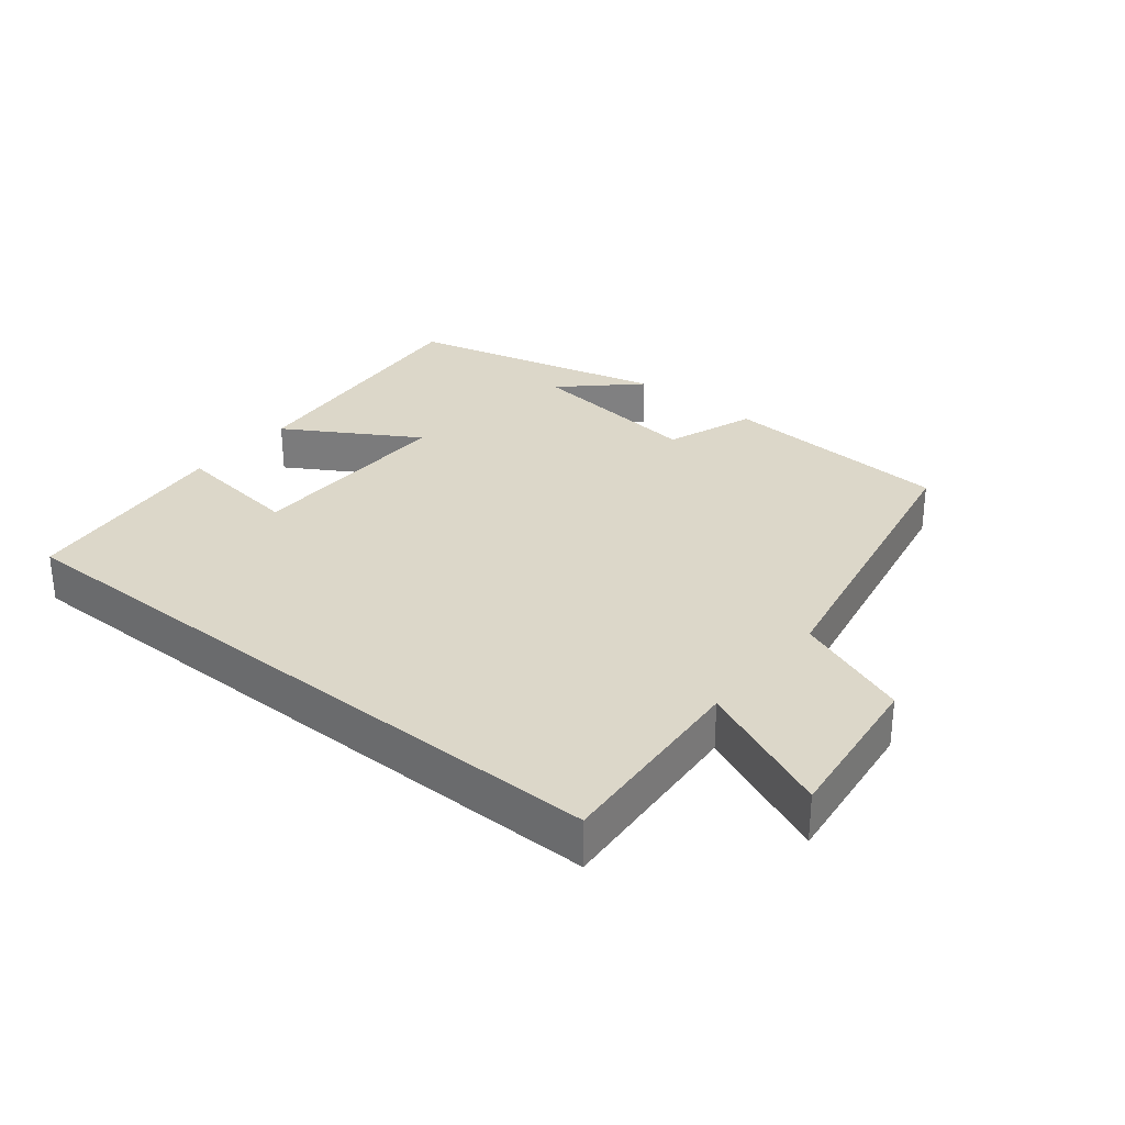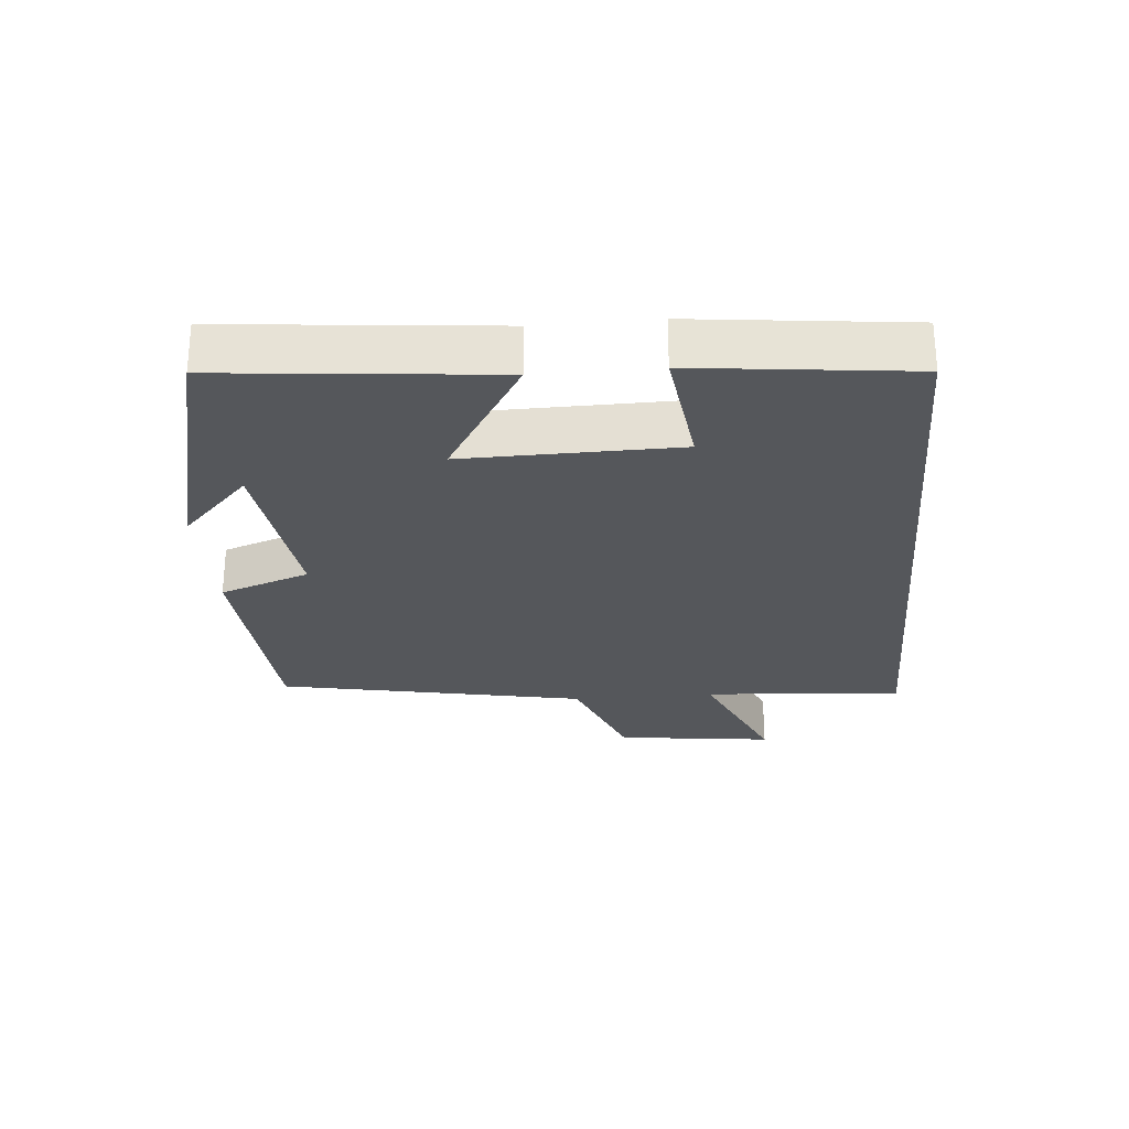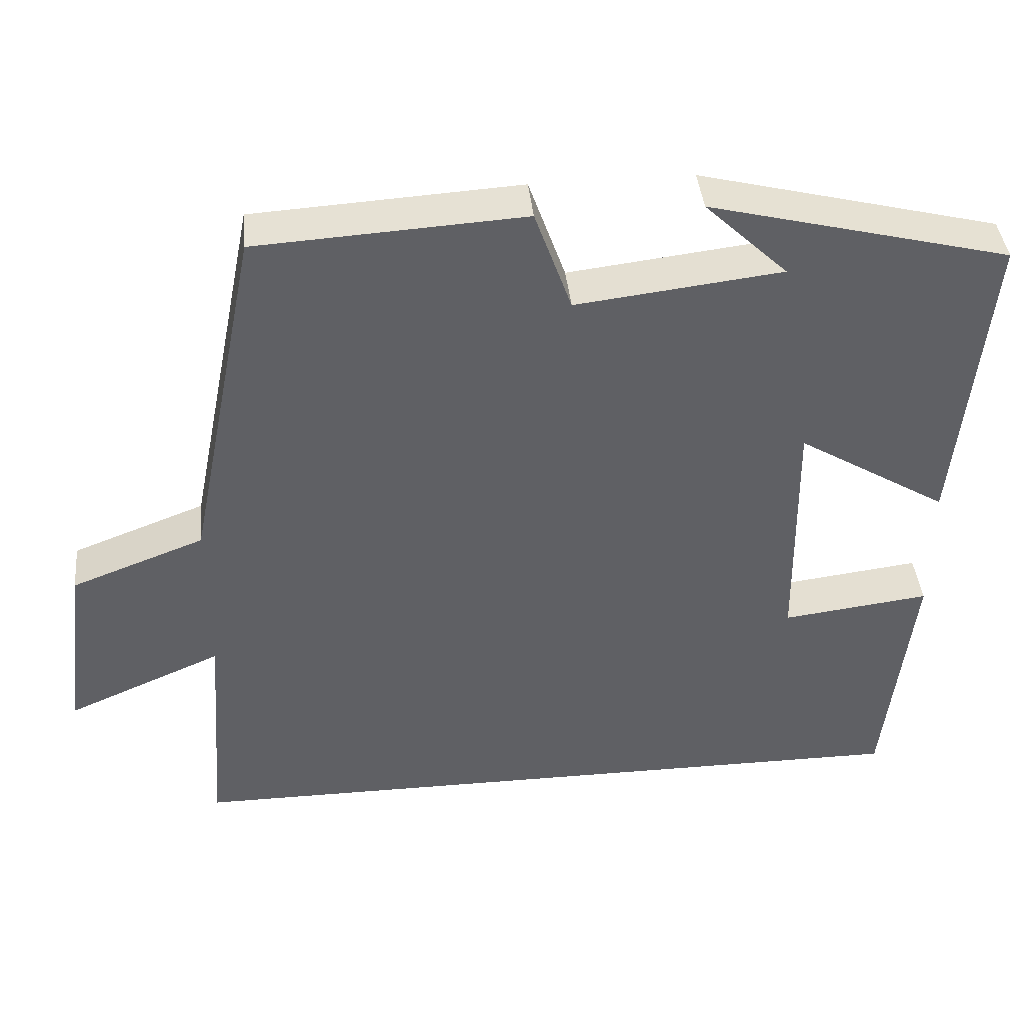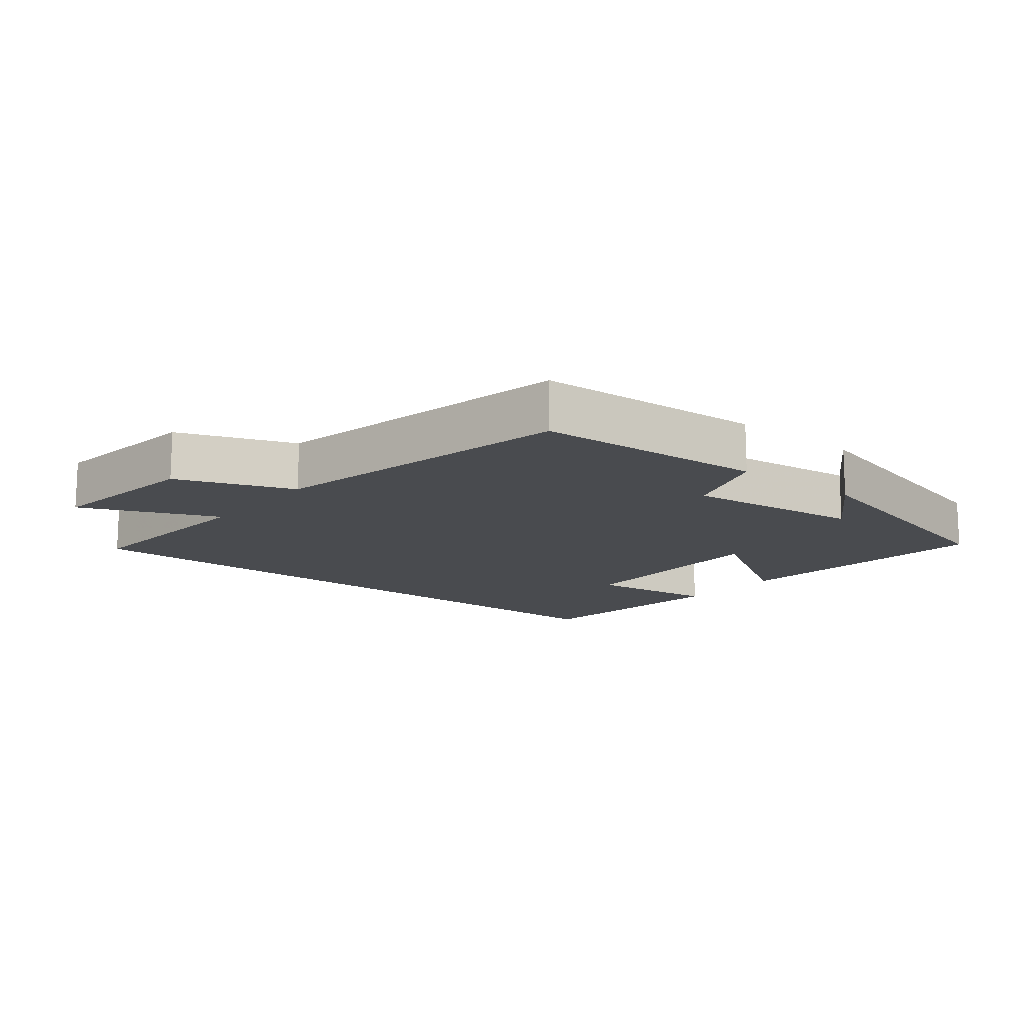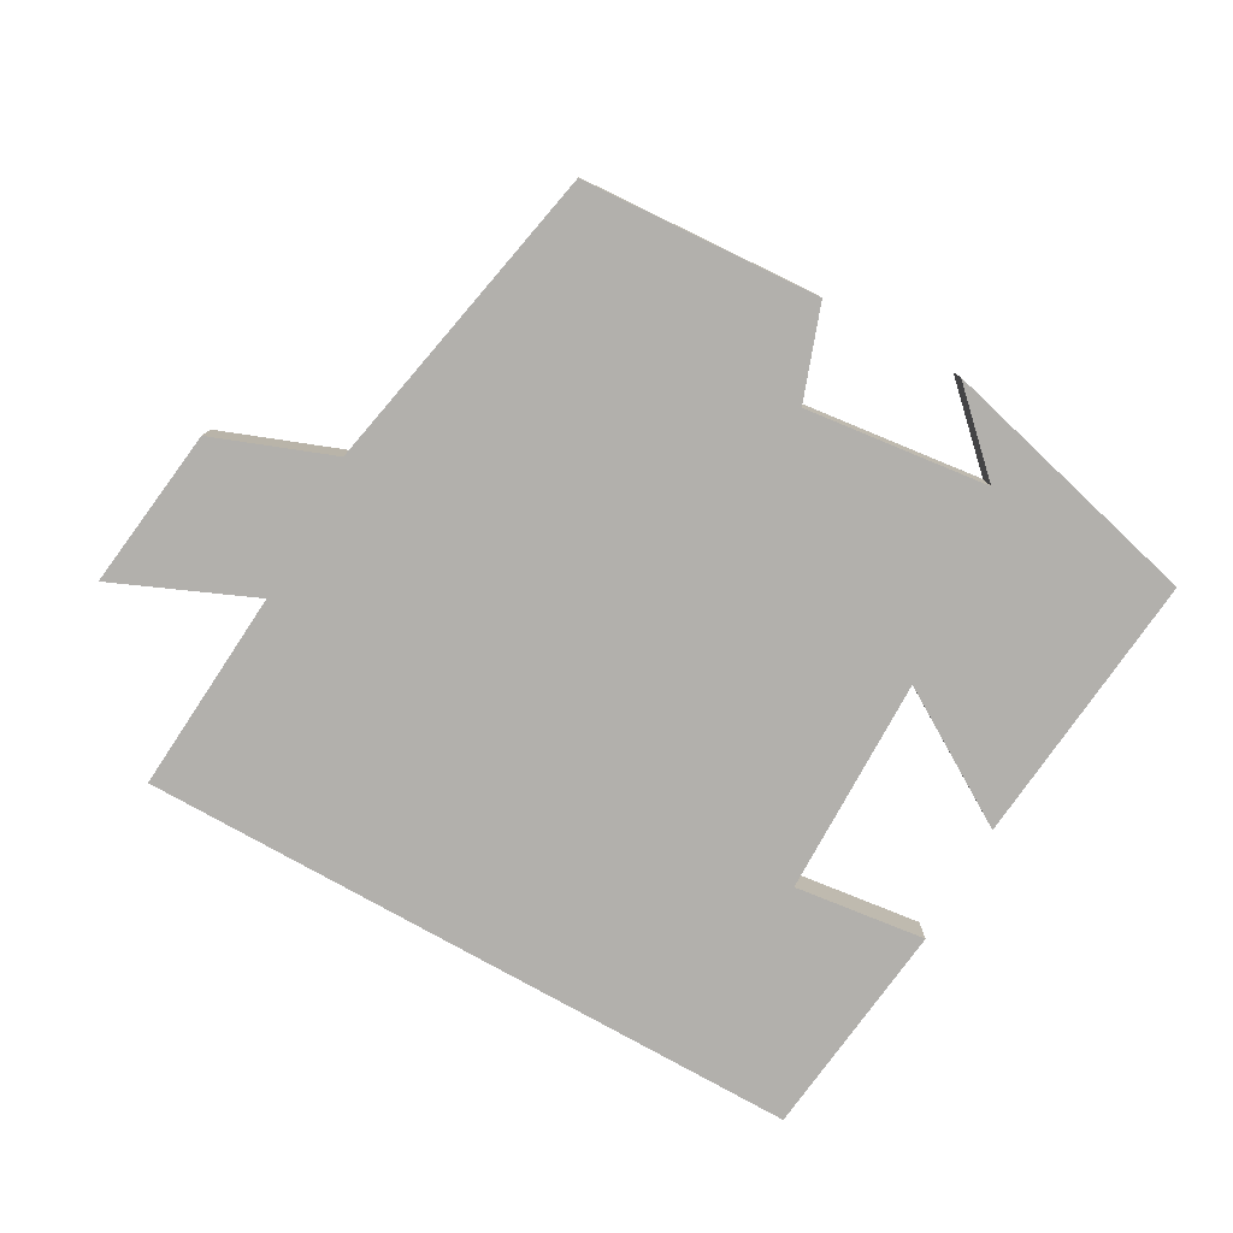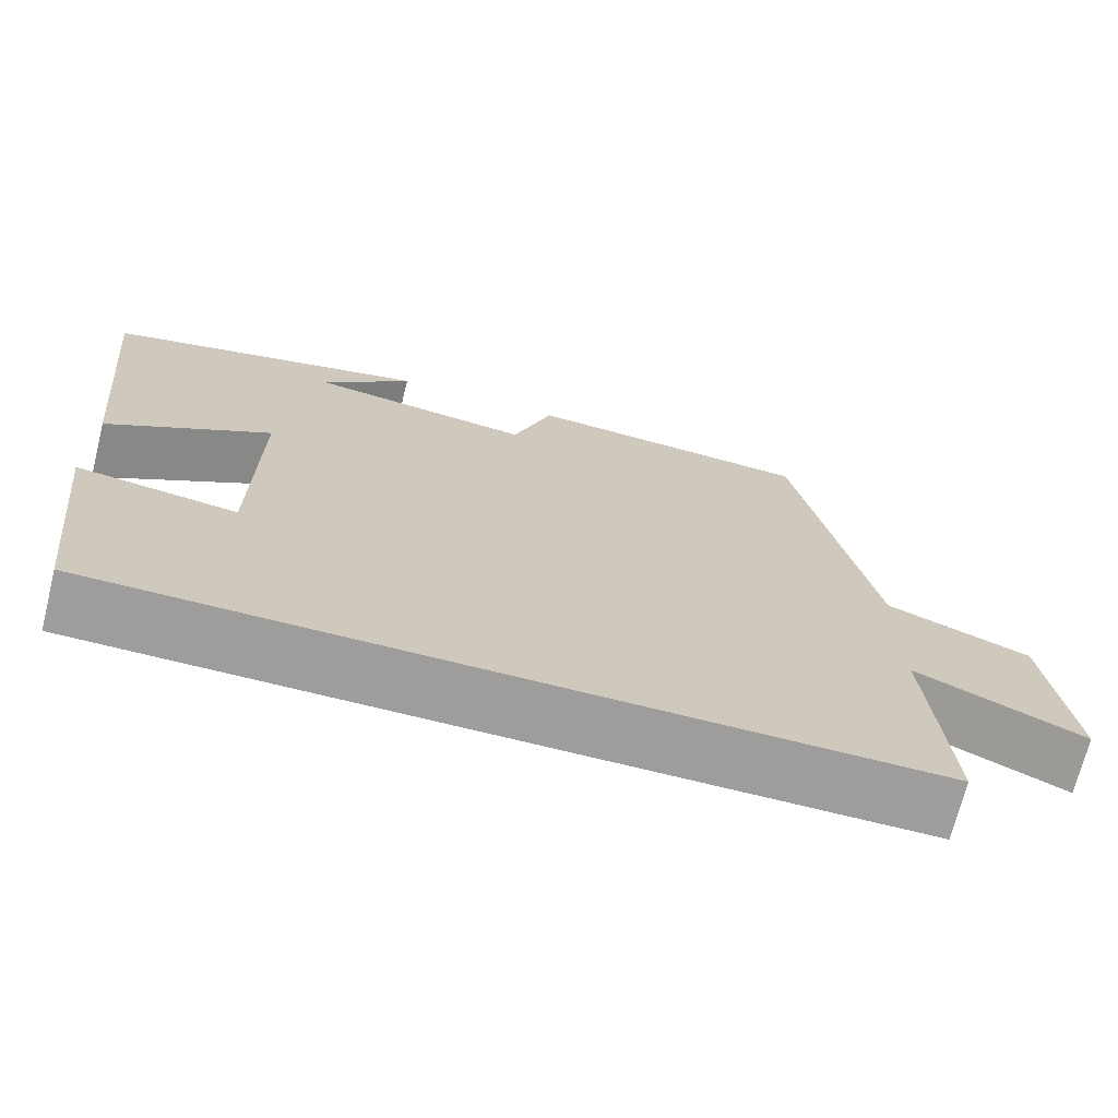
<metadata>
{"format":"obj","ext":"obj","renderer":"f3d","projection":"perspective","resolution":1024,"background":"white","views":[{"elev":30.3,"azim":-140.8,"up":"+Y"},{"elev":-26.7,"azim":95.1,"up":"+Y"},{"elev":41.1,"azim":-5.7,"up":"+Z"},{"elev":-14.1,"azim":-39.0,"up":"+Y"},{"elev":-78.7,"azim":-29.3,"up":"+Y"},{"elev":-70.4,"azim":165.9,"up":"+Z"}]}
</metadata>
<code>
v 0.463 0.07 -0.5
v -0.522 0.07 -0.5
v -0.5 0.07 -0.199
v -0.704 0.07 -0.287
v -0.674 0.07 -0.049
v -0.5 0.07 0.017
v -0.407 0.07 0.479
v -0.059 0.07 0.5
v -0.011 0.07 0.365
v 0.257 0.07 0.397
v 0.149 0.07 0.5
v 0.54 0.07 0.402
v 0.5 0.07 -0.002
v 0.303 0.07 0.118
v 0.307 0.07 -0.202
v 0.5 0.07 -0.178
v 0.463 0 -0.5
v -0.522 0 -0.5
v -0.5 0 -0.199
v -0.704 0 -0.287
v -0.674 0 -0.049
v -0.5 0 0.017
v -0.407 0 0.479
v -0.059 0 0.5
v -0.011 0 0.365
v 0.257 0 0.397
v 0.149 0 0.5
v 0.54 0 0.402
v 0.5 0 -0.002
v 0.303 0 0.118
v 0.307 0 -0.202
v 0.5 0 -0.178
f 15 16 1 2
f 14 15 2 3
f 12 13 14
f 12 14 3
f 10 11 12
f 12 3 4
f 10 12 4
f 9 10 4
f 6 7 8 9
f 6 9 4
f 4 5 6
f 18 17 32 31
f 19 18 31 30
f 30 29 28
f 19 30 28
f 28 27 26
f 20 19 28
f 20 28 26
f 20 26 25
f 25 24 23 22
f 20 25 22
f 22 21 20
f 1 17 18 2
f 2 18 19 3
f 3 19 20 4
f 4 20 21 5
f 5 21 22 6
f 6 22 23 7
f 7 23 24 8
f 8 24 25 9
f 9 25 26 10
f 10 26 27 11
f 11 27 28 12
f 12 28 29 13
f 13 29 30 14
f 14 30 31 15
f 15 31 32 16
f 16 32 17 1

</code>
